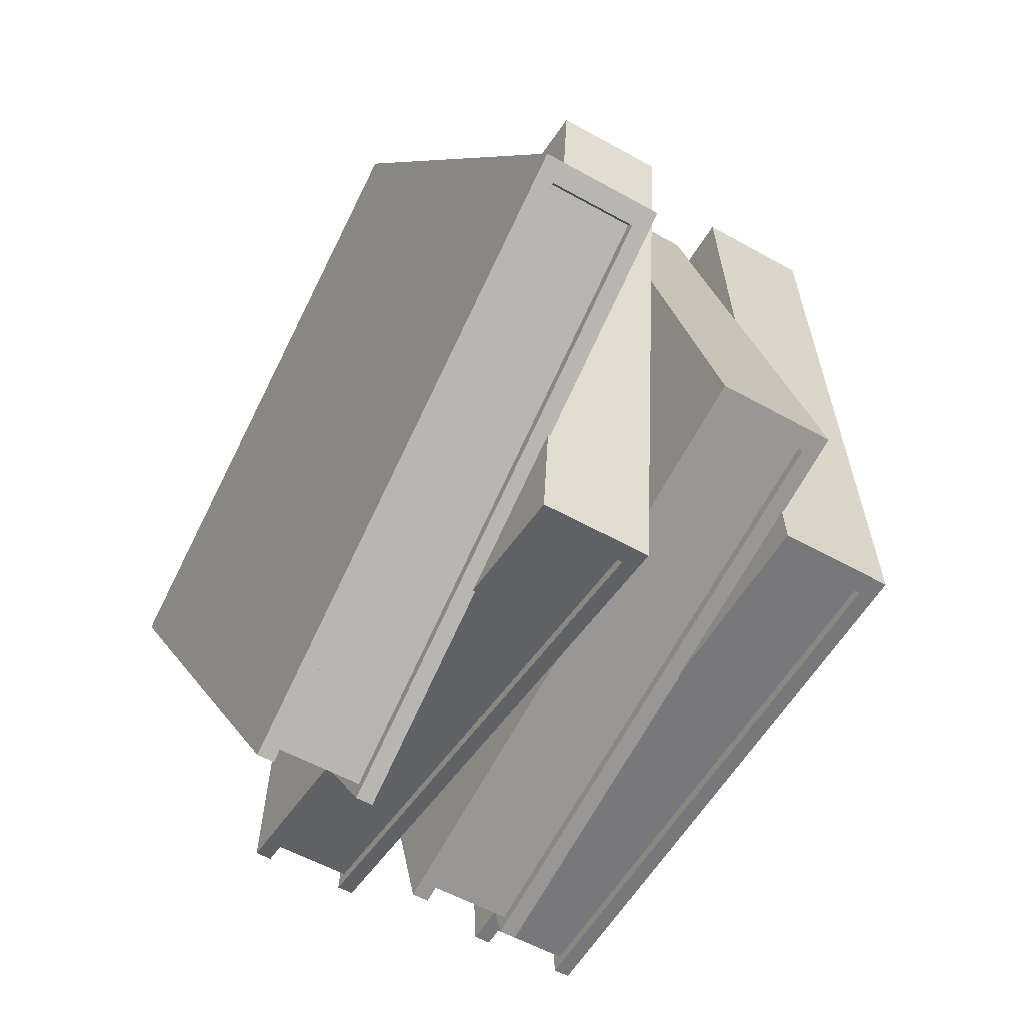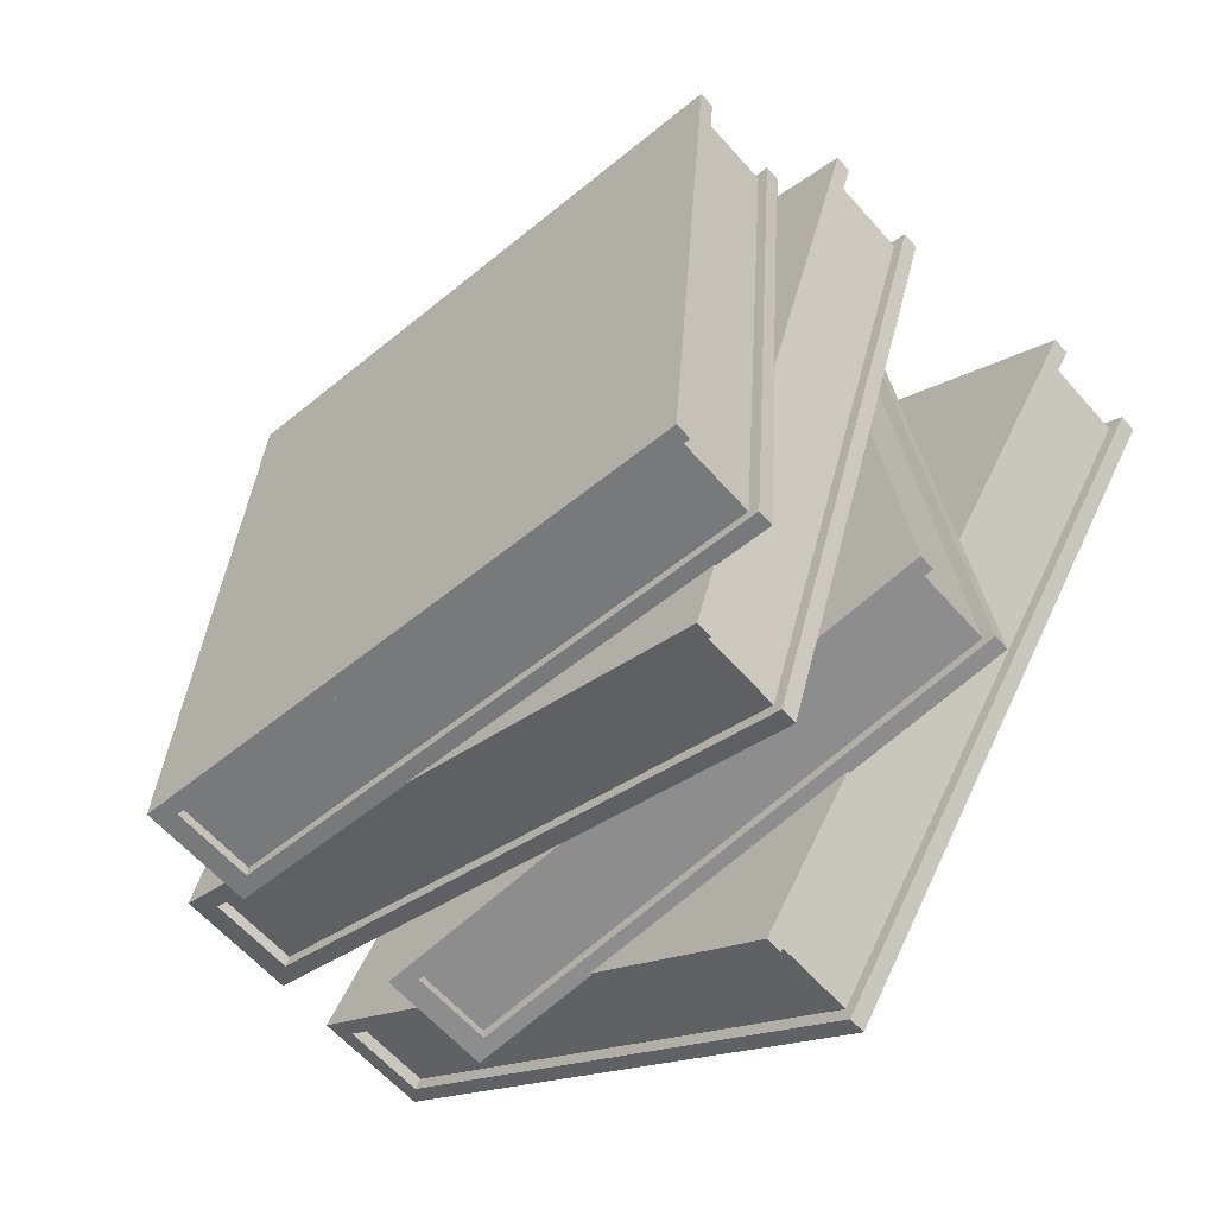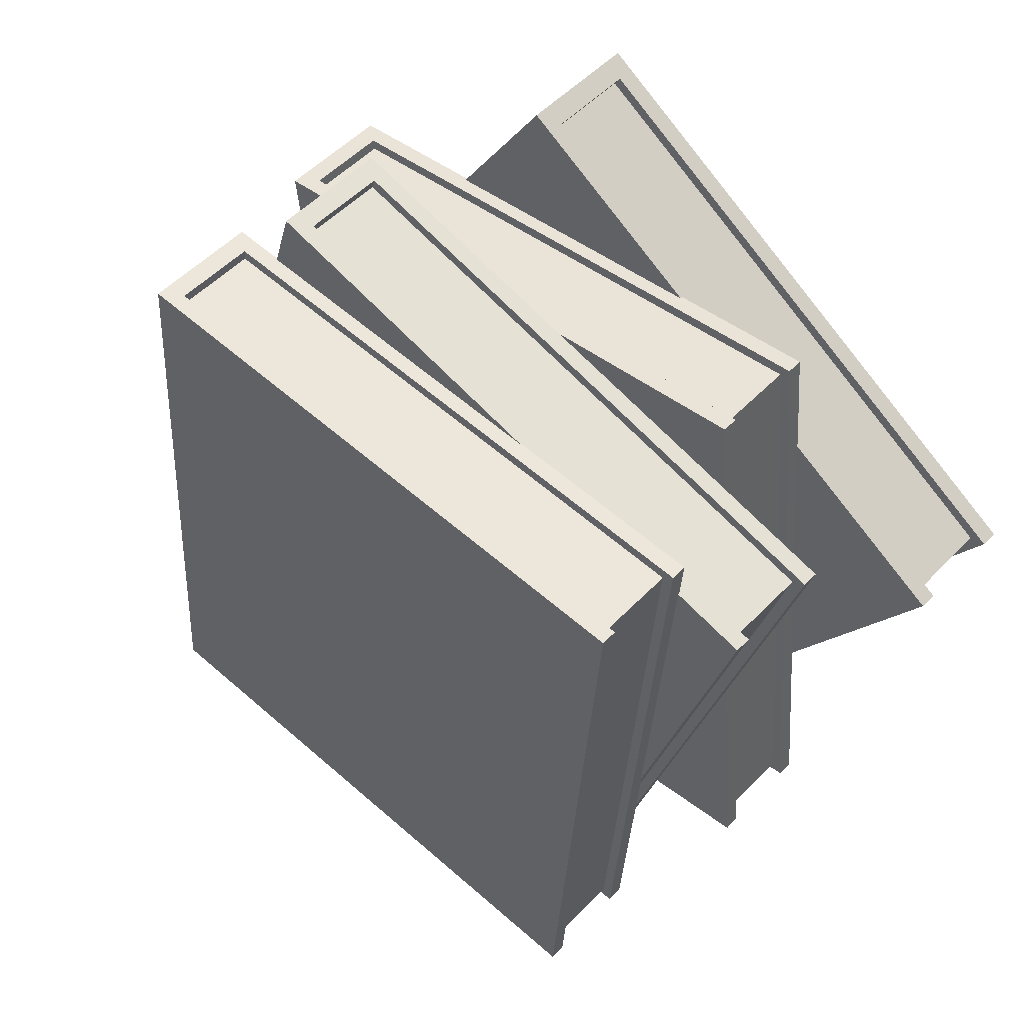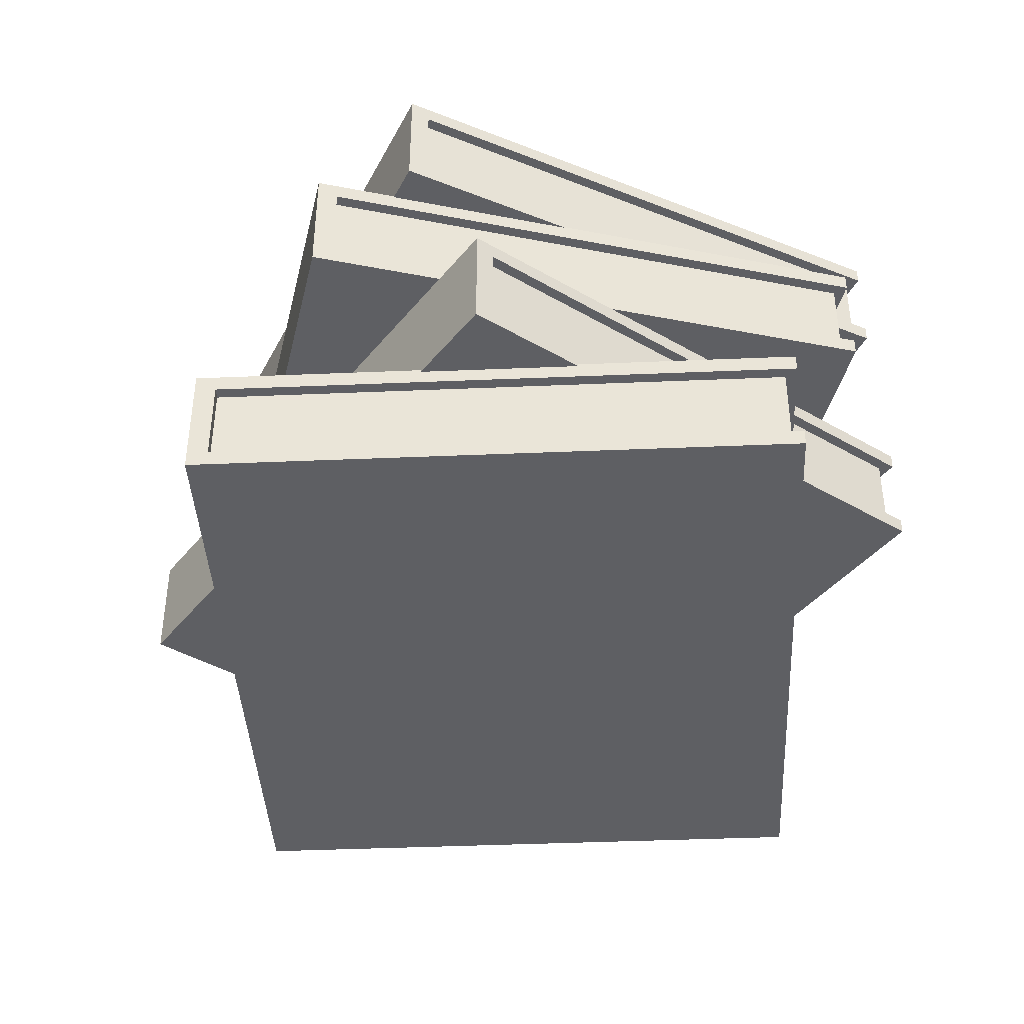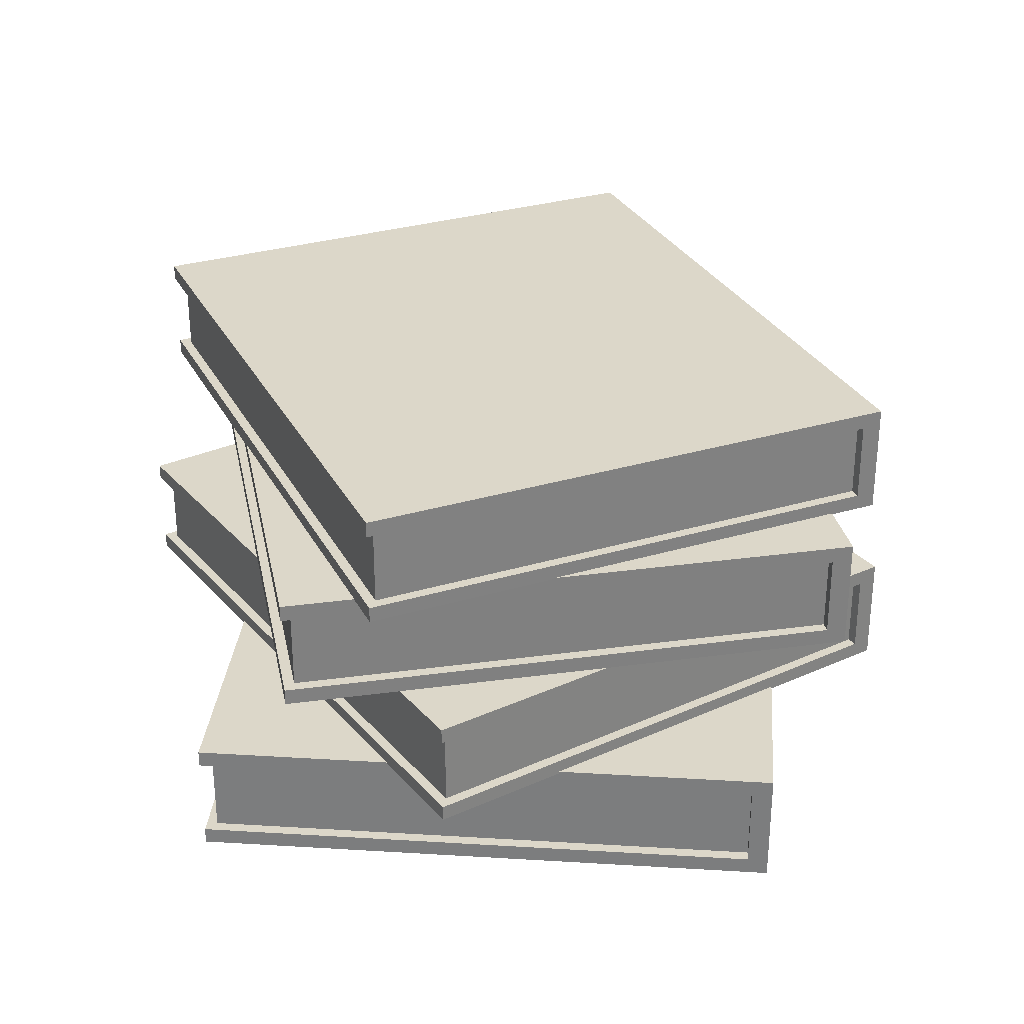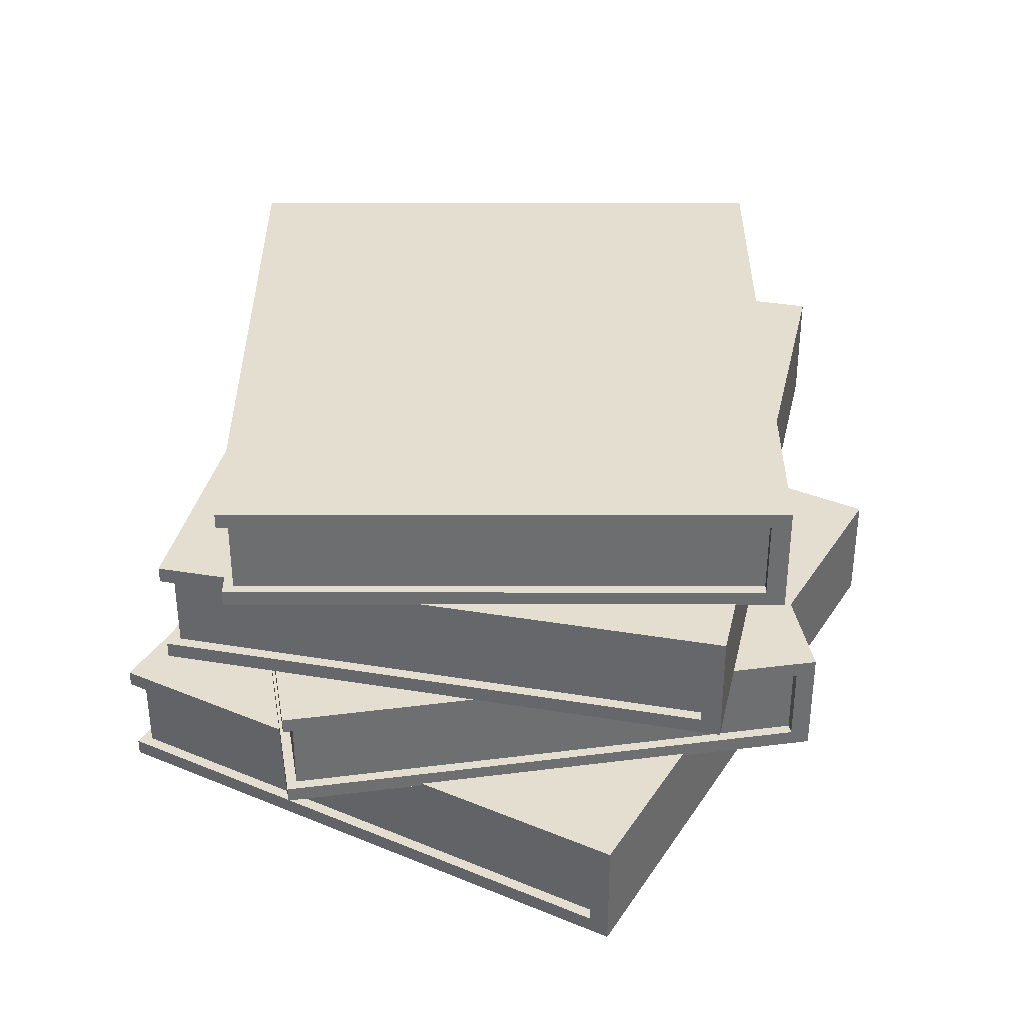
<metadata>
{"format":"obj","ext":"obj","renderer":"f3d","projection":"perspective","resolution":1024,"background":"white","views":[{"elev":-53.7,"azim":58.9,"up":"+Z"},{"elev":-60.8,"azim":-138.9,"up":"+Z"},{"elev":52.0,"azim":-137.9,"up":"+Z"},{"elev":-41.4,"azim":150.1,"up":"+Y"},{"elev":30.3,"azim":-27.8,"up":"+Y"},{"elev":35.8,"azim":-4.2,"up":"+Y"}]}
</metadata>
<code>
o Book.003_Cube.028
v 3.698 1.284 3.585
v 3.422 1.284 4.013
v 3.33 1.284 3.348
v 3.054 1.284 3.775
v 3.698 1.349 3.585
v 3.422 1.349 4.013
v 3.33 1.362 3.348
v 3.054 1.362 3.775
v 3.33 1.271 3.348
v 3.711 1.271 3.594
v 3.435 1.271 4.021
v 3.054 1.271 3.775
v 3.054 1.349 3.775
v 3.33 1.349 3.348
v 3.711 1.362 3.594
v 3.435 1.362 4.021
v 3.335 1.271 3.34
v 3.716 1.271 3.586
v 3.431 1.271 4.029
v 3.05 1.271 3.783
v 3.716 1.362 3.586
v 3.335 1.362 3.34
v 3.05 1.362 3.783
v 3.431 1.362 4.029
v 3.335 1.284 3.34
v 3.703 1.284 3.578
v 3.417 1.284 4.02
v 3.05 1.284 3.783
v 3.703 1.349 3.578
v 3.335 1.349 3.34
v 3.05 1.349 3.783
v 3.417 1.349 4.02
v 3.047 1.271 3.771
v 3.323 1.271 3.343
v 3.047 1.362 3.771
v 3.323 1.362 3.343
v 3.047 1.284 3.771
v 3.323 1.284 3.343
v 3.047 1.349 3.771
v 3.323 1.349 3.343
v 3.328 1.271 3.336
v 3.328 1.362 3.336
v 3.328 1.284 3.336
v 3.042 1.284 3.778
v 3.042 1.271 3.778
v 3.328 1.349 3.336
v 3.042 1.349 3.778
v 3.042 1.362 3.778
v 3.549 1.372 3.427
v 3.593 1.372 3.899
v 3.142 1.372 3.465
v 3.187 1.372 3.938
v 3.549 1.433 3.427
v 3.593 1.433 3.899
v 3.142 1.445 3.465
v 3.187 1.445 3.938
v 3.142 1.36 3.465
v 3.564 1.36 3.425
v 3.608 1.36 3.898
v 3.187 1.36 3.938
v 3.187 1.433 3.938
v 3.142 1.433 3.465
v 3.564 1.445 3.425
v 3.608 1.445 3.898
v 3.142 1.36 3.457
v 3.563 1.36 3.417
v 3.609 1.36 3.906
v 3.188 1.36 3.946
v 3.563 1.445 3.417
v 3.142 1.445 3.457
v 3.188 1.445 3.946
v 3.609 1.445 3.906
v 3.142 1.372 3.457
v 3.548 1.372 3.419
v 3.594 1.372 3.908
v 3.188 1.372 3.946
v 3.548 1.433 3.419
v 3.142 1.433 3.457
v 3.188 1.433 3.946
v 3.594 1.433 3.908
v 3.179 1.36 3.938
v 3.134 1.36 3.466
v 3.179 1.445 3.938
v 3.134 1.445 3.466
v 3.179 1.372 3.938
v 3.134 1.372 3.466
v 3.179 1.433 3.938
v 3.134 1.433 3.466
v 3.134 1.36 3.458
v 3.134 1.445 3.458
v 3.134 1.372 3.458
v 3.18 1.372 3.947
v 3.18 1.36 3.947
v 3.134 1.433 3.458
v 3.18 1.433 3.947
v 3.18 1.445 3.947
v 3.647 1.46 3.504
v 3.505 1.46 3.978
v 3.239 1.46 3.383
v 3.098 1.46 3.857
v 3.647 1.524 3.504
v 3.505 1.524 3.978
v 3.239 1.536 3.383
v 3.098 1.536 3.857
v 3.239 1.448 3.383
v 3.662 1.448 3.509
v 3.52 1.448 3.983
v 3.098 1.448 3.857
v 3.098 1.524 3.857
v 3.239 1.524 3.383
v 3.662 1.536 3.509
v 3.52 1.536 3.983
v 3.242 1.448 3.374
v 3.664 1.448 3.5
v 3.518 1.448 3.991
v 3.096 1.448 3.865
v 3.664 1.536 3.5
v 3.242 1.536 3.374
v 3.096 1.536 3.865
v 3.518 1.536 3.991
v 3.242 1.46 3.374
v 3.649 1.46 3.496
v 3.503 1.46 3.986
v 3.096 1.46 3.865
v 3.649 1.524 3.496
v 3.242 1.524 3.374
v 3.096 1.524 3.865
v 3.503 1.524 3.986
v 3.09 1.448 3.854
v 3.231 1.448 3.38
v 3.09 1.536 3.854
v 3.231 1.536 3.38
v 3.09 1.46 3.854
v 3.231 1.46 3.38
v 3.09 1.524 3.854
v 3.231 1.524 3.38
v 3.234 1.448 3.372
v 3.234 1.536 3.372
v 3.234 1.46 3.372
v 3.088 1.46 3.863
v 3.088 1.448 3.863
v 3.234 1.524 3.372
v 3.088 1.524 3.863
v 3.088 1.536 3.863
v 3.591 1.547 3.459
v 3.556 1.547 3.934
v 3.183 1.547 3.429
v 3.148 1.547 3.904
v 3.591 1.608 3.459
v 3.556 1.608 3.934
v 3.183 1.62 3.429
v 3.148 1.62 3.904
v 3.183 1.535 3.429
v 3.606 1.535 3.46
v 3.571 1.535 3.935
v 3.148 1.535 3.904
v 3.148 1.608 3.904
v 3.183 1.608 3.429
v 3.606 1.62 3.46
v 3.571 1.62 3.935
v 3.184 1.535 3.42
v 3.607 1.535 3.452
v 3.571 1.535 3.943
v 3.147 1.535 3.912
v 3.607 1.62 3.452
v 3.184 1.62 3.42
v 3.147 1.62 3.912
v 3.571 1.62 3.943
v 3.184 1.547 3.42
v 3.592 1.547 3.451
v 3.556 1.547 3.942
v 3.147 1.547 3.912
v 3.592 1.608 3.451
v 3.184 1.608 3.42
v 3.147 1.608 3.912
v 3.556 1.608 3.942
v 3.14 1.535 3.903
v 3.175 1.535 3.428
v 3.14 1.62 3.903
v 3.175 1.62 3.428
v 3.14 1.547 3.903
v 3.175 1.547 3.428
v 3.14 1.608 3.903
v 3.175 1.608 3.428
v 3.176 1.535 3.42
v 3.176 1.62 3.42
v 3.176 1.547 3.42
v 3.139 1.547 3.911
v 3.139 1.535 3.911
v 3.176 1.608 3.42
v 3.139 1.608 3.911
v 3.139 1.62 3.911
f 4 14 3
f 14 1 3
f 13 2 6
f 52 62 51
f 62 49 51
f 52 54 61
f 100 110 99
f 110 97 99
f 100 102 109
f 148 158 147
f 147 149 145
f 157 146 150
f 4 13 14
f 14 5 1
f 13 4 2
f 52 61 62
f 62 53 49
f 52 50 54
f 100 109 110
f 110 101 97
f 100 98 102
f 148 157 158
f 147 158 149
f 157 148 146
f 10 12 9
f 8 15 7
f 16 10 15
f 23 47 31
f 5 30 29
f 14 39 40
f 30 40 46
f 17 34 41
f 8 24 16
f 9 18 10
f 15 22 7
f 26 17 25
f 27 20 19
f 29 22 21
f 32 23 31
f 29 18 26
f 32 19 24
f 11 20 12
f 6 31 13
f 10 21 15
f 25 38 3
f 5 26 1
f 16 19 11
f 2 32 6
f 3 26 25
f 30 42 22
f 4 27 2
f 40 42 46
f 38 33 37
f 39 36 40
f 37 45 44
f 39 48 35
f 38 41 34
f 9 33 34
f 17 43 25
f 23 35 48
f 7 42 36
f 31 39 13
f 20 33 12
f 7 35 8
f 28 45 20
f 4 38 37
f 28 37 44
f 10 11 12
f 8 16 15
f 16 11 10
f 23 48 47
f 5 14 30
f 14 13 39
f 30 14 40
f 17 9 34
f 8 23 24
f 9 17 18
f 15 21 22
f 26 18 17
f 27 28 20
f 29 30 22
f 32 24 23
f 29 21 18
f 32 27 19
f 11 19 20
f 6 32 31
f 10 18 21
f 25 43 38
f 5 29 26
f 16 24 19
f 2 27 32
f 3 1 26
f 30 46 42
f 4 28 27
f 40 36 42
f 38 34 33
f 39 35 36
f 37 33 45
f 39 47 48
f 38 43 41
f 9 12 33
f 17 41 43
f 23 8 35
f 7 22 42
f 31 47 39
f 20 45 33
f 7 36 35
f 28 44 45
f 4 3 38
f 28 4 37
f 59 57 58
f 56 63 55
f 64 58 63
f 79 96 95
f 62 77 53
f 61 88 62
f 78 88 94
f 65 82 89
f 64 71 72
f 57 66 58
f 55 69 70
f 74 65 73
f 75 68 67
f 77 70 69
f 80 71 79
f 77 66 74
f 80 67 72
f 59 68 60
f 54 79 61
f 58 69 63
f 73 86 51
f 53 74 49
f 64 67 59
f 50 80 54
f 51 74 73
f 78 90 70
f 52 75 50
f 84 94 88
f 86 81 85
f 87 84 88
f 81 92 85
f 87 96 83
f 86 89 82
f 60 82 57
f 65 91 73
f 56 96 71
f 55 90 84
f 61 95 87
f 60 93 81
f 56 84 83
f 76 93 68
f 51 85 52
f 52 92 76
f 106 108 105
f 103 112 111
f 111 107 106
f 119 143 127
f 110 125 101
f 110 135 136
f 110 142 126
f 105 137 113
f 104 120 112
f 105 114 106
f 103 117 118
f 122 113 121
f 123 116 115
f 125 118 117
f 128 119 127
f 125 114 122
f 128 115 120
f 107 116 108
f 102 127 109
f 106 117 111
f 99 139 134
f 101 122 97
f 112 115 107
f 98 128 102
f 99 122 121
f 126 138 118
f 100 123 98
f 132 142 136
f 134 129 133
f 135 132 136
f 129 140 133
f 135 144 131
f 134 137 130
f 108 130 105
f 113 139 121
f 104 144 119
f 103 138 132
f 109 143 135
f 116 129 108
f 103 131 104
f 124 141 116
f 100 134 133
f 124 133 140
f 59 60 57
f 56 64 63
f 64 59 58
f 79 71 96
f 62 78 77
f 61 87 88
f 78 62 88
f 65 57 82
f 64 56 71
f 57 65 66
f 55 63 69
f 74 66 65
f 75 76 68
f 77 78 70
f 80 72 71
f 77 69 66
f 80 75 67
f 59 67 68
f 54 80 79
f 58 66 69
f 73 91 86
f 53 77 74
f 64 72 67
f 50 75 80
f 51 49 74
f 78 94 90
f 52 76 75
f 84 90 94
f 86 82 81
f 87 83 84
f 81 93 92
f 87 95 96
f 86 91 89
f 60 81 82
f 65 89 91
f 56 83 96
f 55 70 90
f 61 79 95
f 60 68 93
f 56 55 84
f 76 92 93
f 51 86 85
f 52 85 92
f 106 107 108
f 103 104 112
f 111 112 107
f 119 144 143
f 110 126 125
f 110 109 135
f 110 136 142
f 105 130 137
f 104 119 120
f 105 113 114
f 103 111 117
f 122 114 113
f 123 124 116
f 125 126 118
f 128 120 119
f 125 117 114
f 128 123 115
f 107 115 116
f 102 128 127
f 106 114 117
f 99 121 139
f 101 125 122
f 112 120 115
f 98 123 128
f 99 97 122
f 126 142 138
f 100 124 123
f 132 138 142
f 134 130 129
f 135 131 132
f 129 141 140
f 135 143 144
f 134 139 137
f 108 129 130
f 113 137 139
f 104 131 144
f 103 118 138
f 109 127 143
f 116 141 129
f 103 132 131
f 124 140 141
f 100 99 134
f 124 100 133
f 155 153 154
f 152 159 151
f 160 154 159
f 167 191 175
f 158 173 149
f 157 184 158
f 158 190 174
f 161 178 185
f 152 168 160
f 153 162 154
f 159 166 151
f 170 161 169
f 171 164 163
f 173 166 165
f 176 167 175
f 170 165 162
f 171 168 176
f 155 164 156
f 150 175 157
f 154 165 159
f 169 182 147
f 149 170 145
f 160 163 155
f 146 176 150
f 147 170 169
f 174 186 166
f 148 171 146
f 180 190 184
f 182 177 181
f 183 180 184
f 177 188 181
f 179 191 192
f 182 185 178
f 156 178 153
f 161 187 169
f 152 192 167
f 166 180 151
f 157 191 183
f 164 177 156
f 152 180 179
f 172 189 164
f 148 182 181
f 148 188 172
f 155 156 153
f 152 160 159
f 160 155 154
f 167 192 191
f 158 174 173
f 157 183 184
f 158 184 190
f 161 153 178
f 152 167 168
f 153 161 162
f 159 165 166
f 170 162 161
f 171 172 164
f 173 174 166
f 176 168 167
f 170 173 165
f 171 163 168
f 155 163 164
f 150 176 175
f 154 162 165
f 169 187 182
f 149 173 170
f 160 168 163
f 146 171 176
f 147 145 170
f 174 190 186
f 148 172 171
f 180 186 190
f 182 178 177
f 183 179 180
f 177 189 188
f 179 183 191
f 182 187 185
f 156 177 178
f 161 185 187
f 152 179 192
f 166 186 180
f 157 175 191
f 164 189 177
f 152 151 180
f 172 188 189
f 148 147 182
f 148 181 188

</code>
